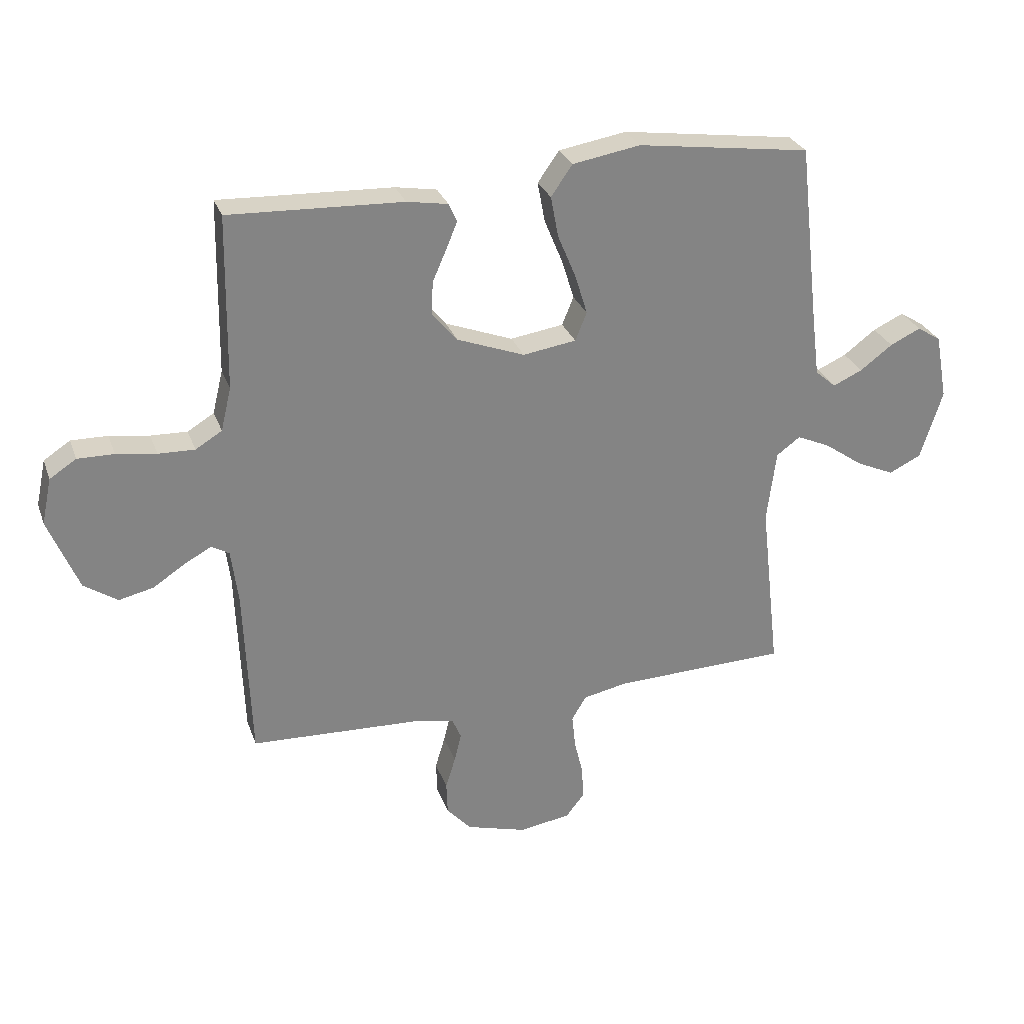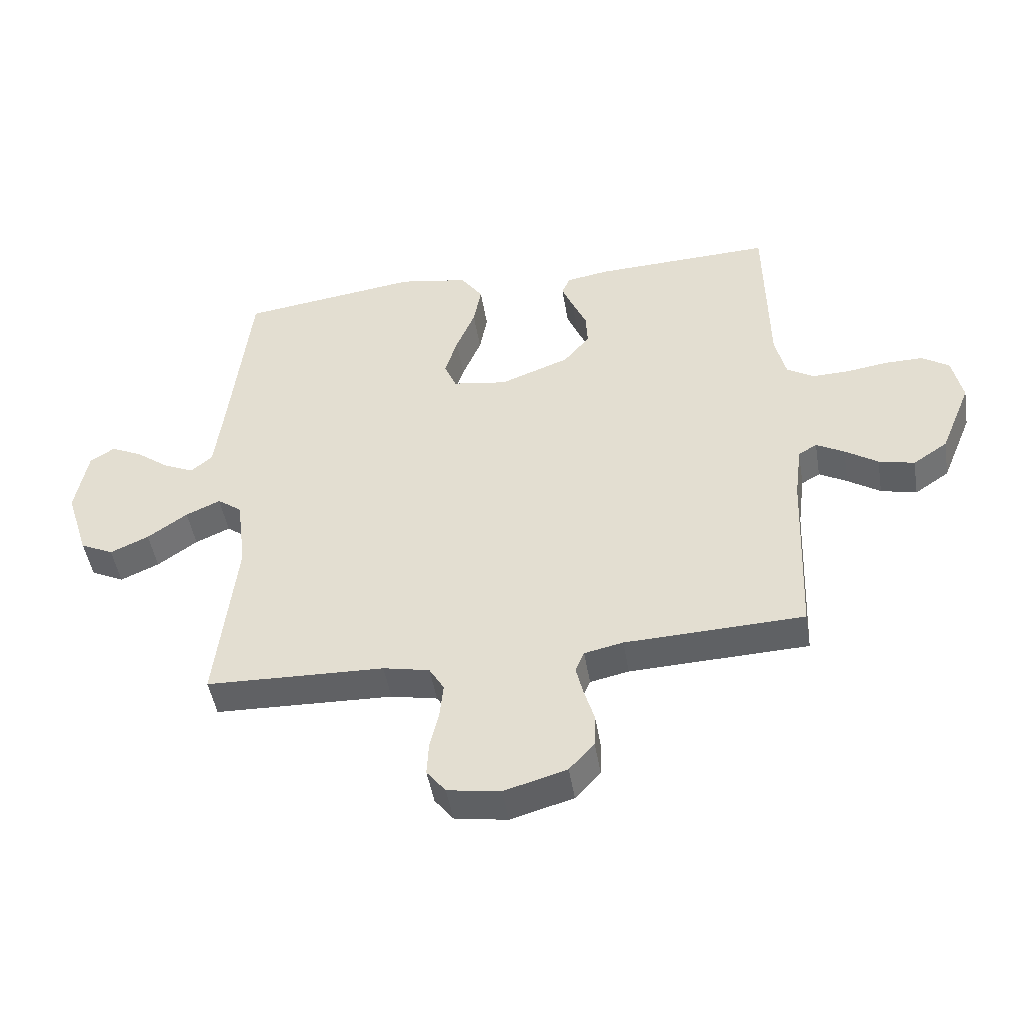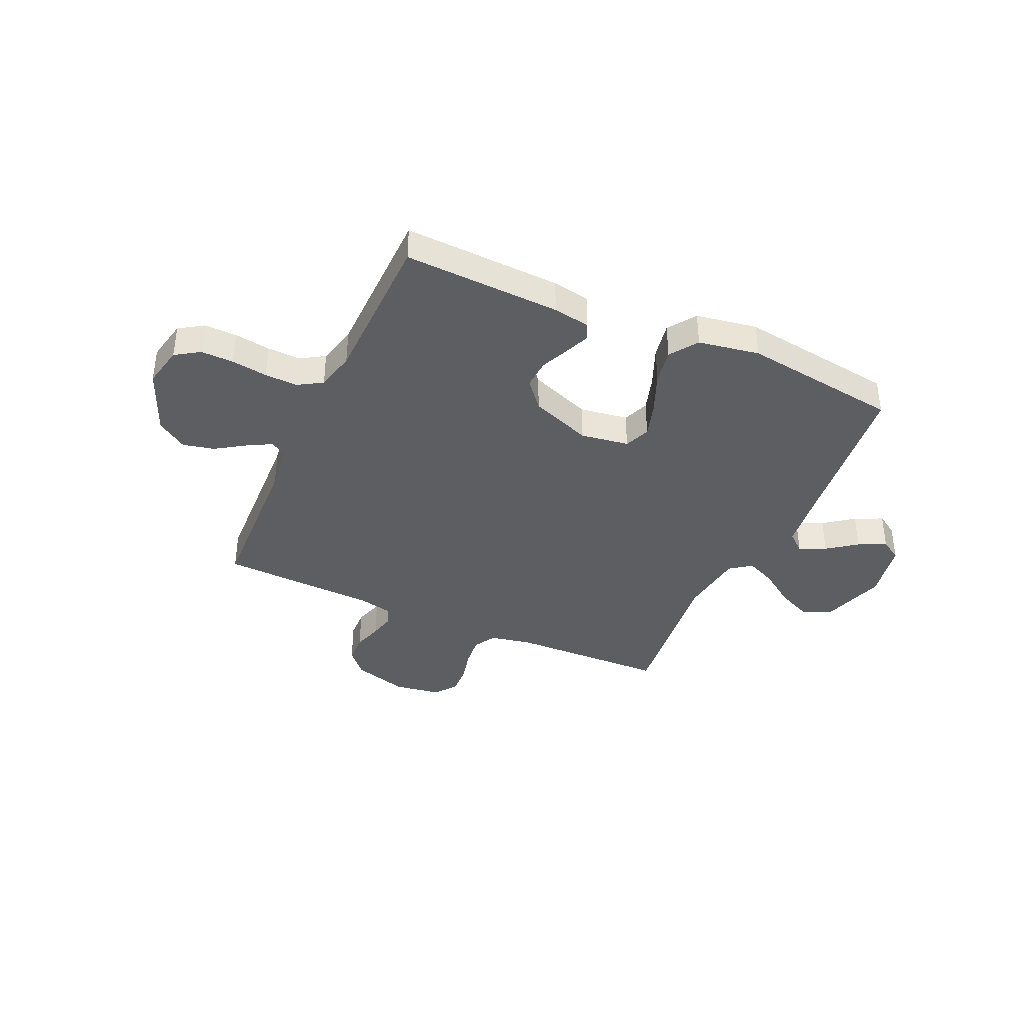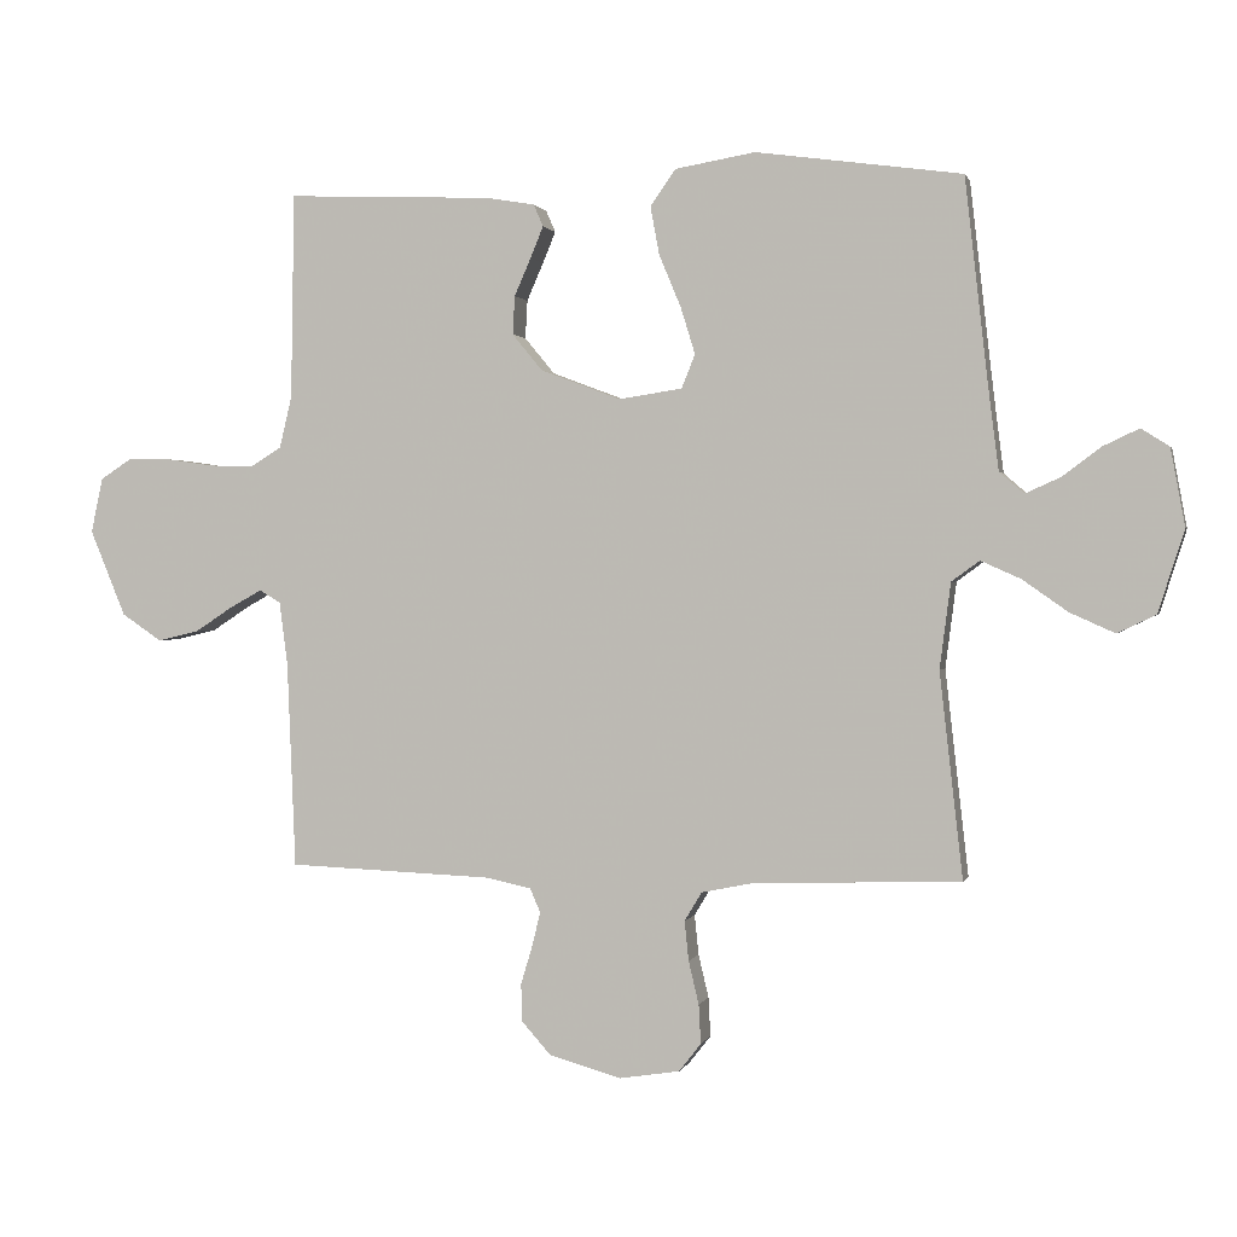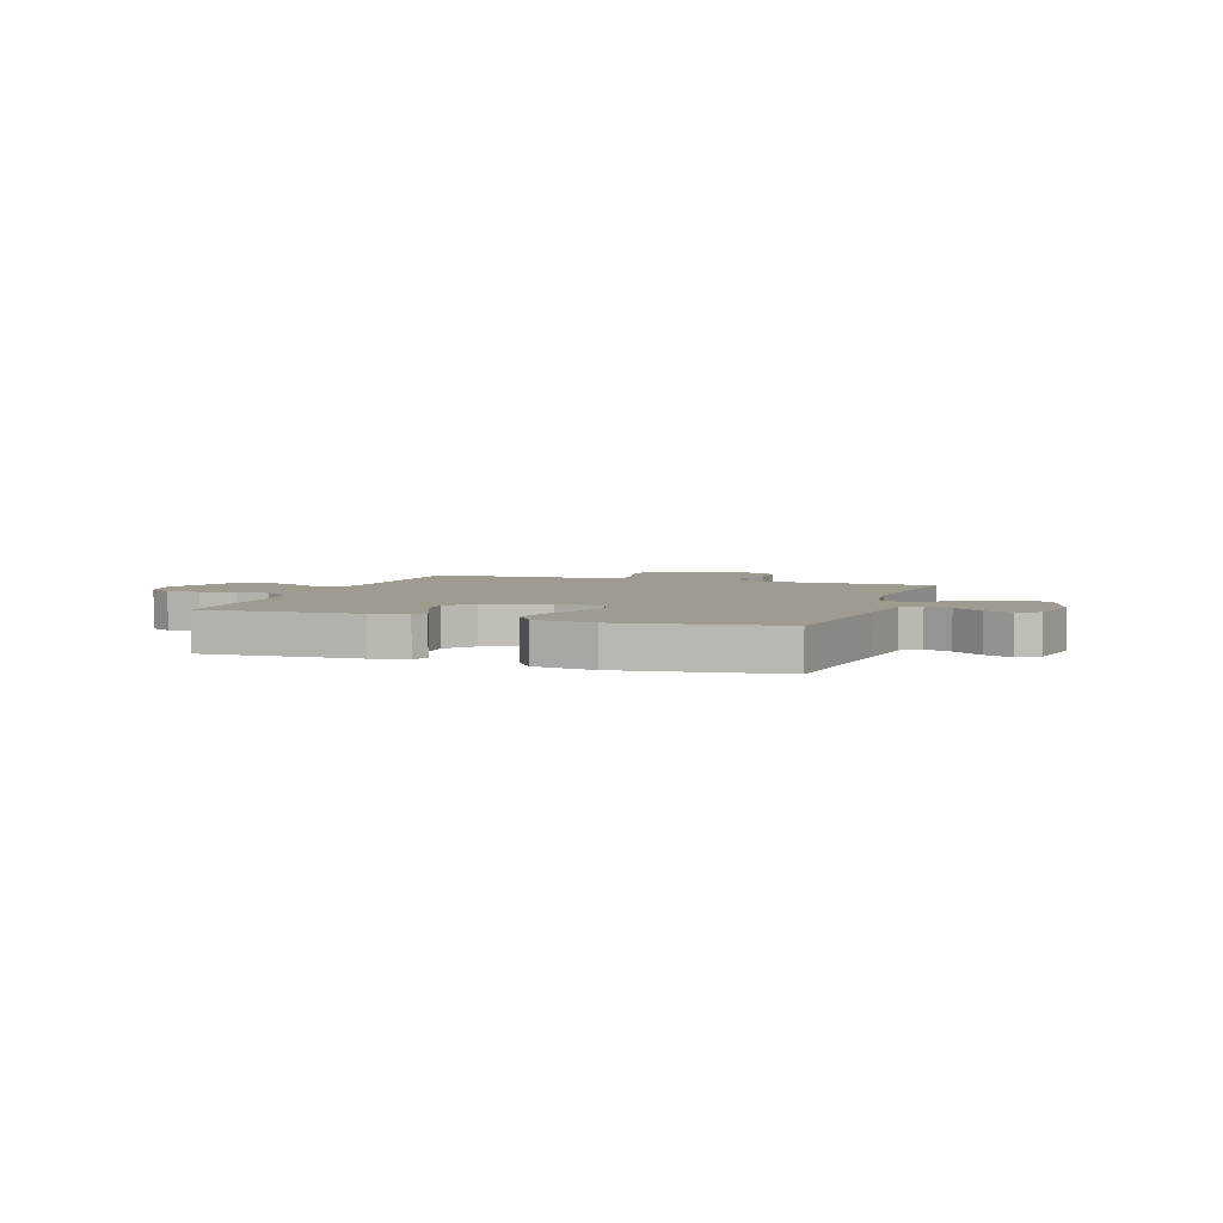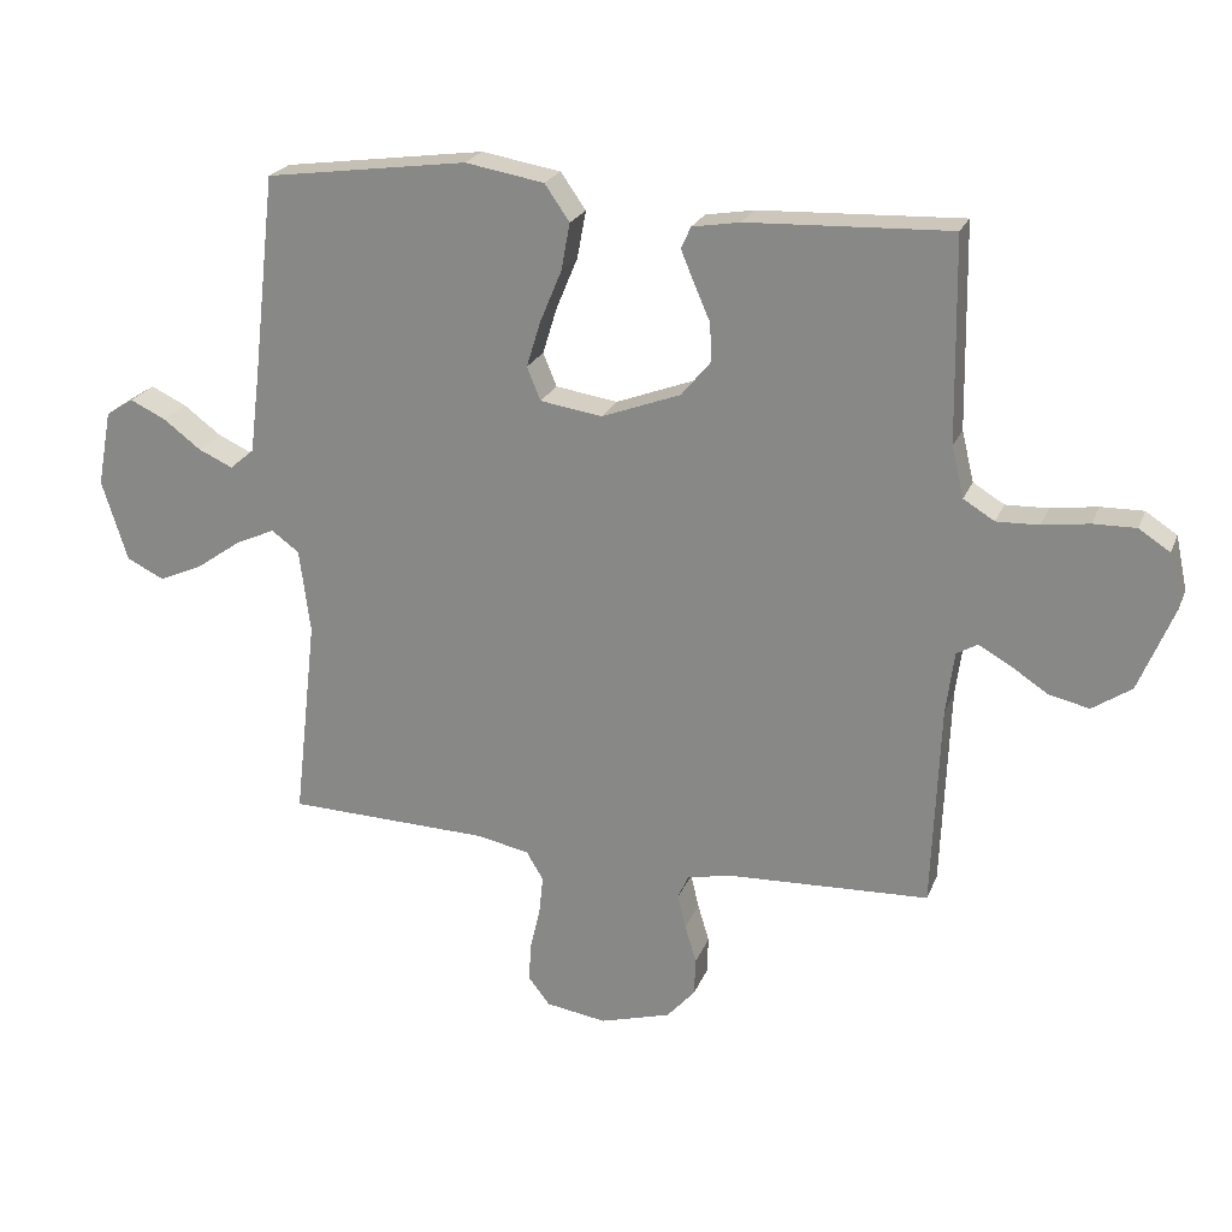
<metadata>
{"format":"obj","ext":"obj","renderer":"f3d","projection":"perspective","resolution":1024,"background":"white","views":[{"elev":28.4,"azim":-17.6,"up":"+Z"},{"elev":-47.0,"azim":-170.7,"up":"+Z"},{"elev":-38.7,"azim":-24.3,"up":"+Y"},{"elev":1.0,"azim":13.5,"up":"+Z"},{"elev":4.2,"azim":18.9,"up":"+Y"},{"elev":22.6,"azim":-162.0,"up":"+Z"}]}
</metadata>
<code>
v -0.5 0.07 -0.5
v -0.512 0.07 -0.2
v -0.524 0.07 -0.107
v -0.555 0.07 -0.089
v -0.602 0.07 -0.115
v -0.657 0.07 -0.151
v -0.717 0.07 -0.165
v -0.775 0.07 -0.126
v -0.827 0.07 0
v -0.81 0.07 0.08
v -0.764 0.07 0.11
v -0.701 0.07 0.109
v -0.632 0.07 0.099
v -0.569 0.07 0.097
v -0.523 0.07 0.125
v -0.505 0.07 0.2
v -0.5 0.07 0.5
v -0.2 0.07 0.488
v -0.129 0.07 0.476
v -0.115 0.07 0.444
v -0.134 0.07 0.398
v -0.158 0.07 0.343
v -0.161 0.07 0.287
v -0.117 0.07 0.234
v 0 0.07 0.19
v 0.092 0.07 0.204
v 0.112 0.07 0.253
v 0.091 0.07 0.321
v 0.059 0.07 0.398
v 0.046 0.07 0.468
v 0.083 0.07 0.521
v 0.2 0.07 0.541
v 0.5 0.07 0.5
v 0.534 0.07 0.2
v 0.549 0.07 0.08
v 0.585 0.07 0.049
v 0.636 0.07 0.072
v 0.692 0.07 0.114
v 0.745 0.07 0.139
v 0.786 0.07 0.113
v 0.807 0.07 0
v 0.769 0.07 -0.12
v 0.713 0.07 -0.147
v 0.648 0.07 -0.118
v 0.581 0.07 -0.071
v 0.523 0.07 -0.045
v 0.482 0.07 -0.075
v 0.466 0.07 -0.2
v 0.5 0.07 -0.5
v 0.2 0.07 -0.509
v 0.122 0.07 -0.525
v 0.097 0.07 -0.567
v 0.103 0.07 -0.625
v 0.118 0.07 -0.688
v 0.121 0.07 -0.745
v 0.089 0.07 -0.786
v 0 0.07 -0.8
v -0.105 0.07 -0.77
v -0.147 0.07 -0.723
v -0.149 0.07 -0.667
v -0.132 0.07 -0.611
v -0.12 0.07 -0.561
v -0.135 0.07 -0.526
v -0.2 0.07 -0.512
v -0.5 0 -0.5
v -0.512 0 -0.2
v -0.524 0 -0.107
v -0.555 0 -0.089
v -0.602 0 -0.115
v -0.657 0 -0.151
v -0.717 0 -0.165
v -0.775 0 -0.126
v -0.827 0 0
v -0.81 0 0.08
v -0.764 0 0.11
v -0.701 0 0.109
v -0.632 0 0.099
v -0.569 0 0.097
v -0.523 0 0.125
v -0.505 0 0.2
v -0.5 0 0.5
v -0.2 0 0.488
v -0.129 0 0.476
v -0.115 0 0.444
v -0.134 0 0.398
v -0.158 0 0.343
v -0.161 0 0.287
v -0.117 0 0.234
v 0 0 0.19
v 0.092 0 0.204
v 0.112 0 0.253
v 0.091 0 0.321
v 0.059 0 0.398
v 0.046 0 0.468
v 0.083 0 0.521
v 0.2 0 0.541
v 0.5 0 0.5
v 0.534 0 0.2
v 0.549 0 0.08
v 0.585 0 0.049
v 0.636 0 0.072
v 0.692 0 0.114
v 0.745 0 0.139
v 0.786 0 0.113
v 0.807 0 0
v 0.769 0 -0.12
v 0.713 0 -0.147
v 0.648 0 -0.118
v 0.581 0 -0.071
v 0.523 0 -0.045
v 0.482 0 -0.075
v 0.466 0 -0.2
v 0.5 0 -0.5
v 0.2 0 -0.509
v 0.122 0 -0.525
v 0.097 0 -0.567
v 0.103 0 -0.625
v 0.118 0 -0.688
v 0.121 0 -0.745
v 0.089 0 -0.786
v 0 0 -0.8
v -0.105 0 -0.77
v -0.147 0 -0.723
v -0.149 0 -0.667
v -0.132 0 -0.611
v -0.12 0 -0.561
v -0.135 0 -0.526
v -0.2 0 -0.512
f 59 60 61
f 58 59 61
f 57 58 61
f 56 57 61
f 55 56 61
f 54 55 61
f 53 54 61
f 52 53 61 62
f 51 52 62 63
f 48 49 50
f 51 63 64
f 50 51 64
f 48 50 64
f 47 48 64
f 43 44 45
f 42 43 45
f 41 42 45
f 40 41 45
f 39 40 45
f 38 39 45
f 37 38 45
f 36 37 45 46
f 64 1 2
f 47 64 2
f 46 47 2
f 36 46 2
f 35 36 2
f 32 33 34
f 31 32 34
f 30 31 34
f 29 30 34
f 28 29 34
f 20 21 22
f 19 20 22
f 18 19 22
f 17 18 22
f 16 17 22
f 15 16 22 23
f 14 15 23 24
f 11 12 13
f 10 11 13
f 9 10 13
f 8 9 13
f 7 8 13
f 6 7 13
f 5 6 13
f 4 5 13 14
f 14 24 25
f 4 14 25
f 3 4 25
f 27 28 34 35
f 26 27 35
f 25 26 35
f 3 25 35
f 2 3 35
f 125 124 123
f 125 123 122
f 125 122 121
f 125 121 120
f 125 120 119
f 125 119 118
f 125 118 117
f 126 125 117 116
f 127 126 116 115
f 114 113 112
f 128 127 115
f 128 115 114
f 128 114 112
f 128 112 111
f 109 108 107
f 109 107 106
f 109 106 105
f 109 105 104
f 109 104 103
f 109 103 102
f 109 102 101
f 110 109 101 100
f 66 65 128
f 66 128 111
f 66 111 110
f 66 110 100
f 66 100 99
f 98 97 96
f 98 96 95
f 98 95 94
f 98 94 93
f 98 93 92
f 86 85 84
f 86 84 83
f 86 83 82
f 86 82 81
f 86 81 80
f 87 86 80 79
f 88 87 79 78
f 77 76 75
f 77 75 74
f 77 74 73
f 77 73 72
f 77 72 71
f 77 71 70
f 77 70 69
f 78 77 69 68
f 89 88 78
f 89 78 68
f 89 68 67
f 99 98 92 91
f 99 91 90
f 99 90 89
f 99 89 67
f 99 67 66
f 1 65 66 2
f 2 66 67 3
f 3 67 68 4
f 4 68 69 5
f 5 69 70 6
f 6 70 71 7
f 7 71 72 8
f 8 72 73 9
f 9 73 74 10
f 10 74 75 11
f 11 75 76 12
f 12 76 77 13
f 13 77 78 14
f 14 78 79 15
f 15 79 80 16
f 16 80 81 17
f 17 81 82 18
f 18 82 83 19
f 19 83 84 20
f 20 84 85 21
f 21 85 86 22
f 22 86 87 23
f 23 87 88 24
f 24 88 89 25
f 25 89 90 26
f 26 90 91 27
f 27 91 92 28
f 28 92 93 29
f 29 93 94 30
f 30 94 95 31
f 31 95 96 32
f 32 96 97 33
f 33 97 98 34
f 34 98 99 35
f 35 99 100 36
f 36 100 101 37
f 37 101 102 38
f 38 102 103 39
f 39 103 104 40
f 40 104 105 41
f 41 105 106 42
f 42 106 107 43
f 43 107 108 44
f 44 108 109 45
f 45 109 110 46
f 46 110 111 47
f 47 111 112 48
f 48 112 113 49
f 49 113 114 50
f 50 114 115 51
f 51 115 116 52
f 52 116 117 53
f 53 117 118 54
f 54 118 119 55
f 55 119 120 56
f 56 120 121 57
f 57 121 122 58
f 58 122 123 59
f 59 123 124 60
f 60 124 125 61
f 61 125 126 62
f 62 126 127 63
f 63 127 128 64
f 64 128 65 1

</code>
